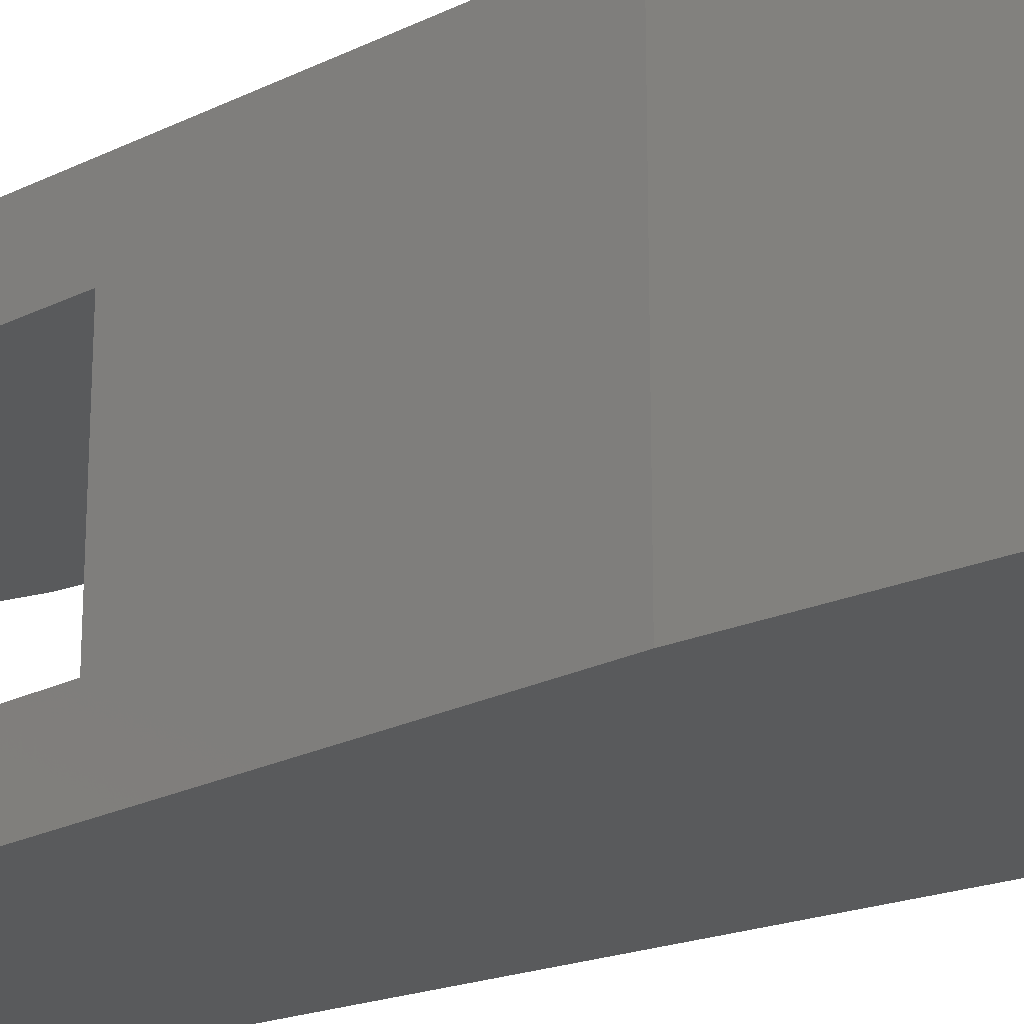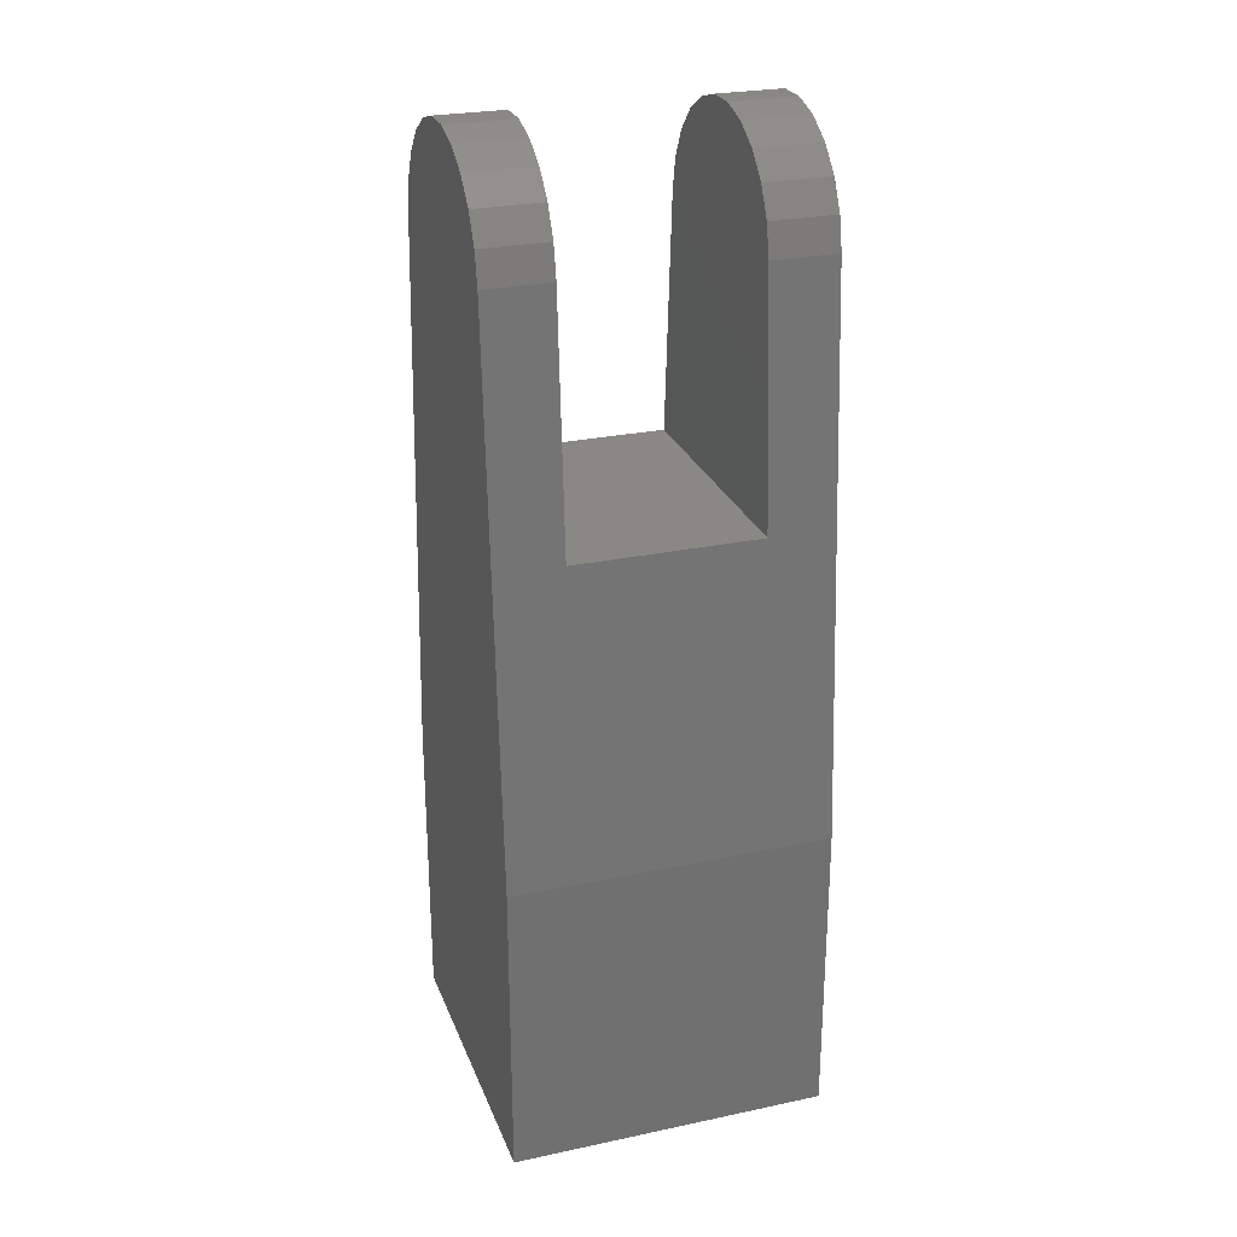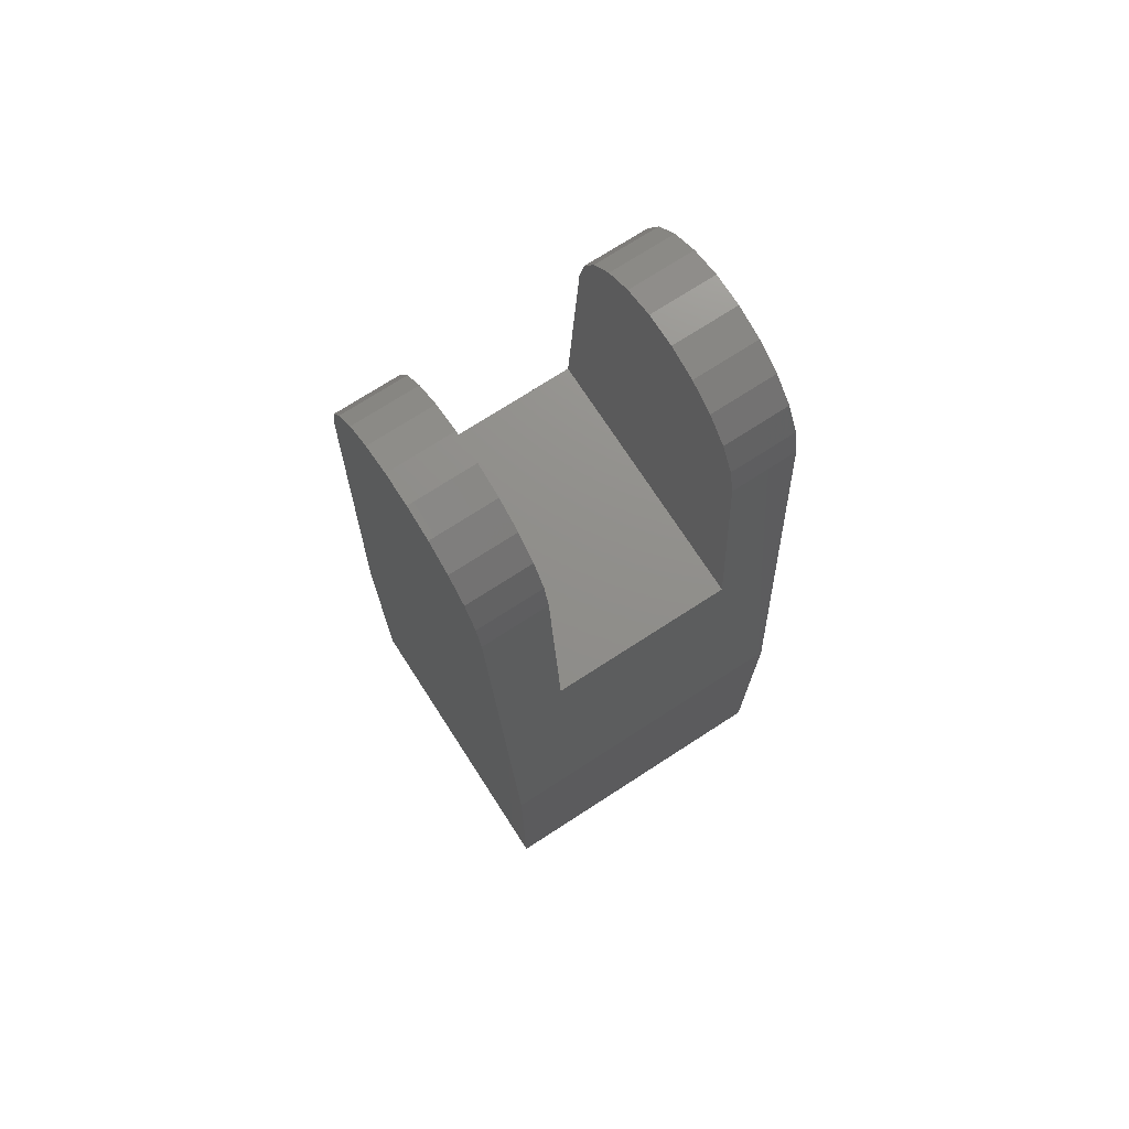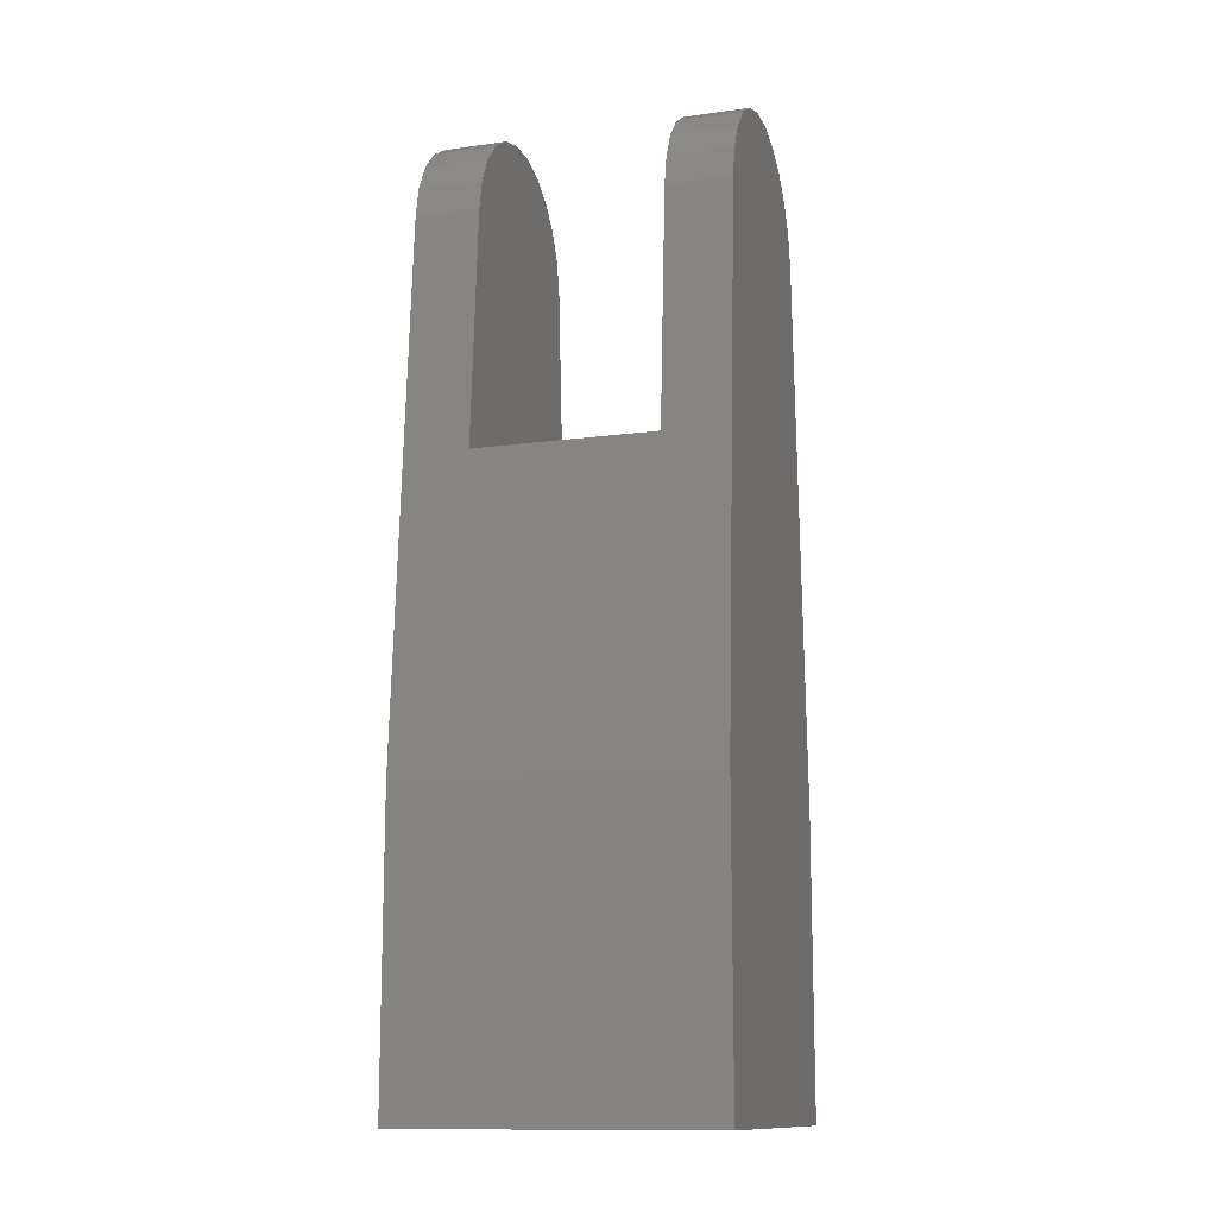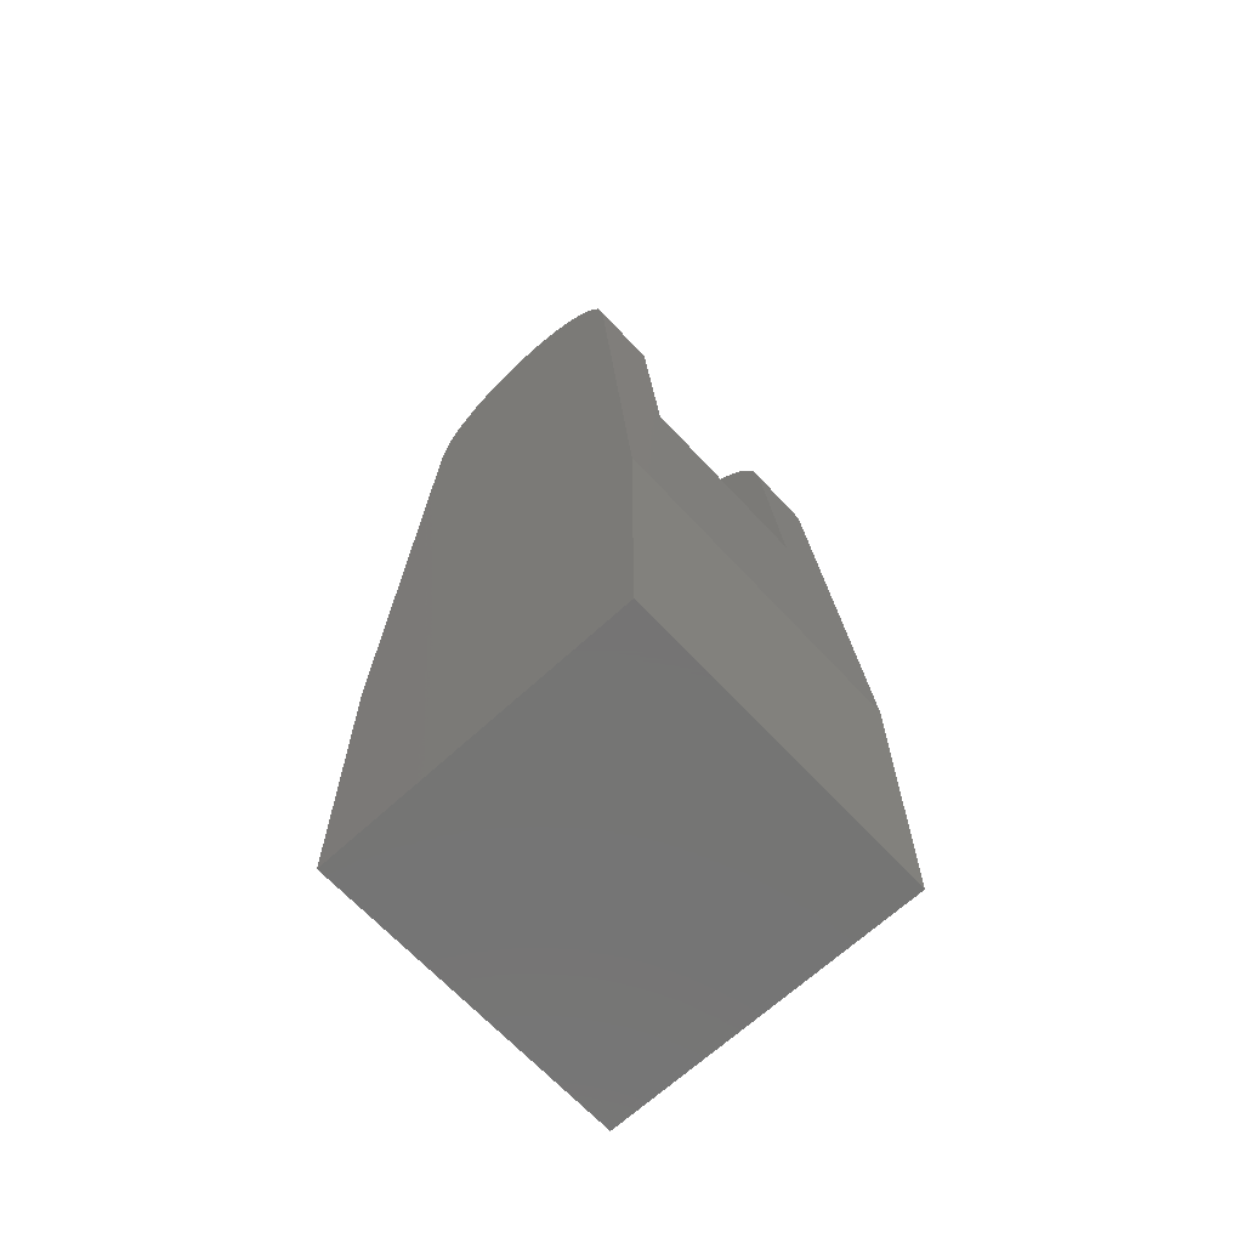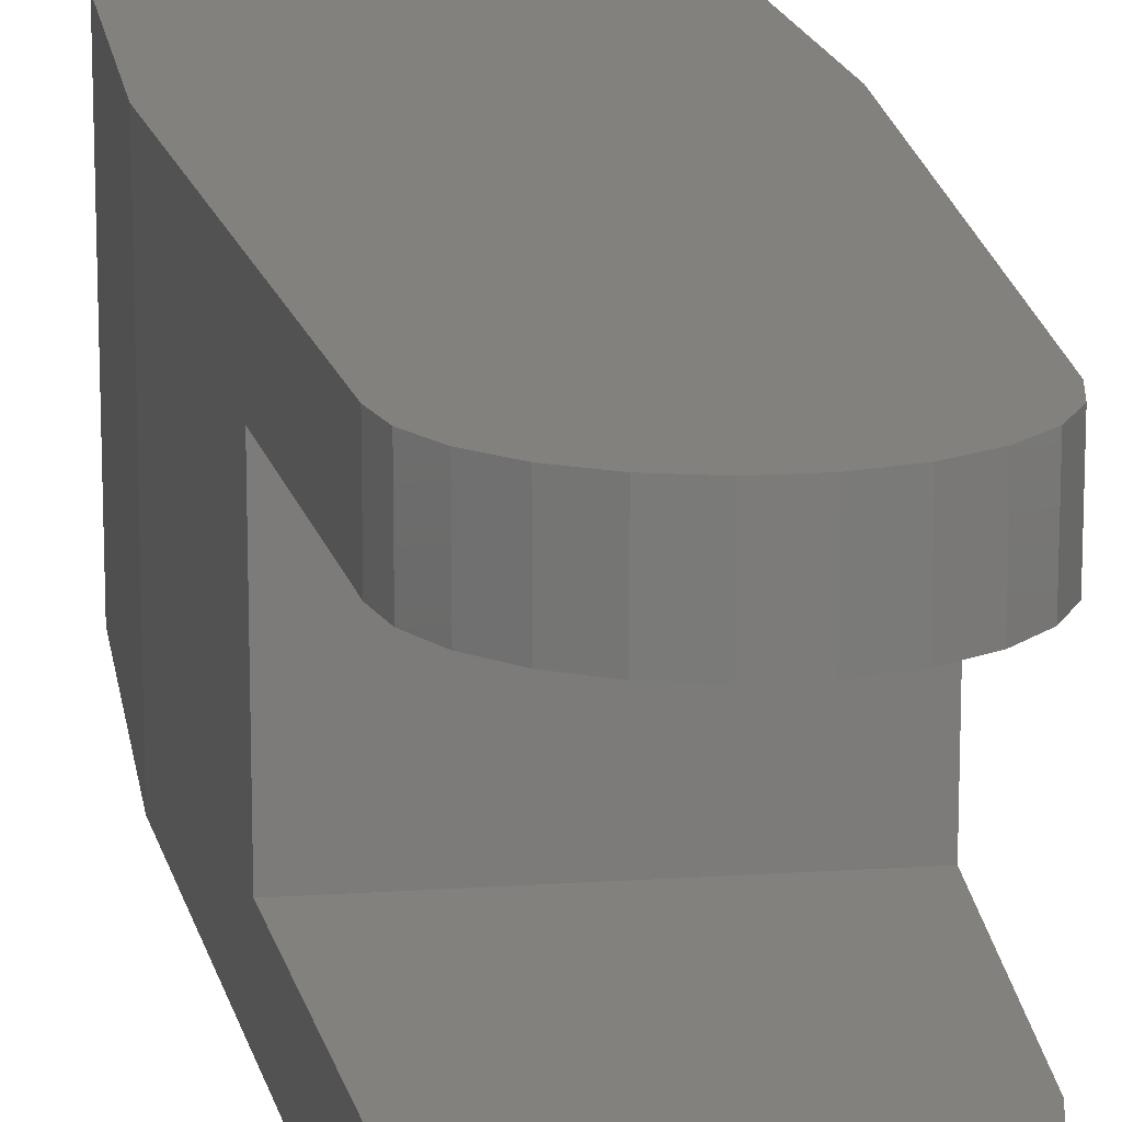
<metadata>
{"format":"stl","ext":"stl","renderer":"f3d","projection":"perspective","resolution":1024,"background":"white","views":[{"elev":-23.5,"azim":125.7,"up":"+Y"},{"elev":26.4,"azim":71.6,"up":"+Z"},{"elev":73.0,"azim":57.1,"up":"+Z"},{"elev":-12.8,"azim":-72.5,"up":"+Z"},{"elev":-66.9,"azim":-137.2,"up":"+Z"},{"elev":15.3,"azim":-8.2,"up":"+Y"}]}
</metadata>
<code>
# stl→obj: 60 verts, 116 faces
v -60 -60 -206.9
v -60 60 -321.8
v -60 -60 -321.8
v 60 -60 -321.8
v 60 -60 -206.9
v 60 60 -206.9
v 60 60 -321.8
v -60 60 -206.9
v -45 -60 3.213
v -51.65 -35 -89.89
v 45 -60 3.213
v 51.65 -35 -89.89
v 51.65 35 -89.89
v 42.47 -60 15.21
v 36.81 -60 26.09
v 28.42 -60 35.03
v 17.94 -60 41.39
v 6.131 -60 44.7
v -6.131 -60 44.7
v -17.94 -60 41.39
v -28.42 -60 35.03
v -36.81 -60 26.09
v -42.47 -60 15.21
v -45 -35 3.213
v 45 -35 3.213
v 42.47 -35 15.21
v -42.47 -35 15.21
v 36.81 -35 26.09
v -36.81 -35 26.09
v 28.42 -35 35.03
v -28.42 -35 35.03
v 17.94 -35 41.39
v -17.94 -35 41.39
v 6.131 -35 44.7
v -6.131 -35 44.7
v -51.65 35 -89.89
v -45 35 3.213
v -45 60 3.213
v 45 60 3.213
v 45 35 3.213
v -42.47 35 15.21
v 42.47 35 15.21
v 36.81 35 26.09
v 42.47 60 15.21
v -36.81 35 26.09
v -42.47 60 15.21
v 36.81 60 26.09
v -28.42 35 35.03
v -36.81 60 26.09
v 28.42 60 35.03
v 28.42 35 35.03
v -17.94 35 41.39
v -28.42 60 35.03
v 17.94 35 41.39
v 6.131 35 44.7
v -6.131 35 44.7
v 17.94 60 41.39
v -17.94 60 41.39
v 6.131 60 44.7
v -6.131 60 44.7
f 1 2 3
f 4 1 3
f 2 4 3
f 5 1 4
f 6 5 4
f 7 6 4
f 2 7 4
f 8 2 1
f 5 9 1
f 10 8 1
f 9 10 1
f 11 9 5
f 12 11 5
f 13 12 5
f 6 13 5
f 11 14 9
f 14 15 9
f 15 16 9
f 16 17 9
f 17 18 9
f 18 19 9
f 19 20 9
f 20 21 9
f 21 22 9
f 22 23 9
f 24 10 9
f 23 24 9
f 25 26 11
f 26 14 11
f 12 25 11
f 22 27 23
f 27 24 23
f 26 28 14
f 28 15 14
f 21 29 22
f 29 27 22
f 28 30 15
f 30 16 15
f 20 31 21
f 31 29 21
f 30 32 16
f 32 17 16
f 19 33 20
f 33 31 20
f 32 34 17
f 34 18 17
f 18 35 19
f 35 33 19
f 34 35 18
f 36 8 10
f 12 36 10
f 25 12 10
f 24 25 10
f 13 36 12
f 30 28 24
f 27 30 24
f 26 25 24
f 28 26 24
f 29 30 27
f 31 30 29
f 33 30 31
f 33 35 30
f 35 34 30
f 34 32 30
f 37 38 36
f 38 8 36
f 13 37 36
f 39 40 13
f 6 39 13
f 40 37 13
f 41 38 37
f 40 42 37
f 42 43 37
f 43 41 37
f 39 44 40
f 44 42 40
f 45 46 41
f 46 38 41
f 43 45 41
f 44 47 42
f 47 43 42
f 48 49 45
f 49 46 45
f 43 48 45
f 47 50 43
f 50 51 43
f 51 48 43
f 52 53 48
f 53 49 48
f 51 54 48
f 54 55 48
f 55 56 48
f 56 52 48
f 50 57 51
f 57 54 51
f 56 58 52
f 58 53 52
f 57 59 54
f 59 55 54
f 55 60 56
f 60 58 56
f 59 60 55
f 6 7 2
f 8 6 2
f 39 6 8
f 38 39 8
f 46 39 38
f 46 49 39
f 49 53 39
f 53 58 39
f 58 60 39
f 60 59 39
f 59 44 39
f 59 47 44
f 59 50 47
f 59 57 50

</code>
